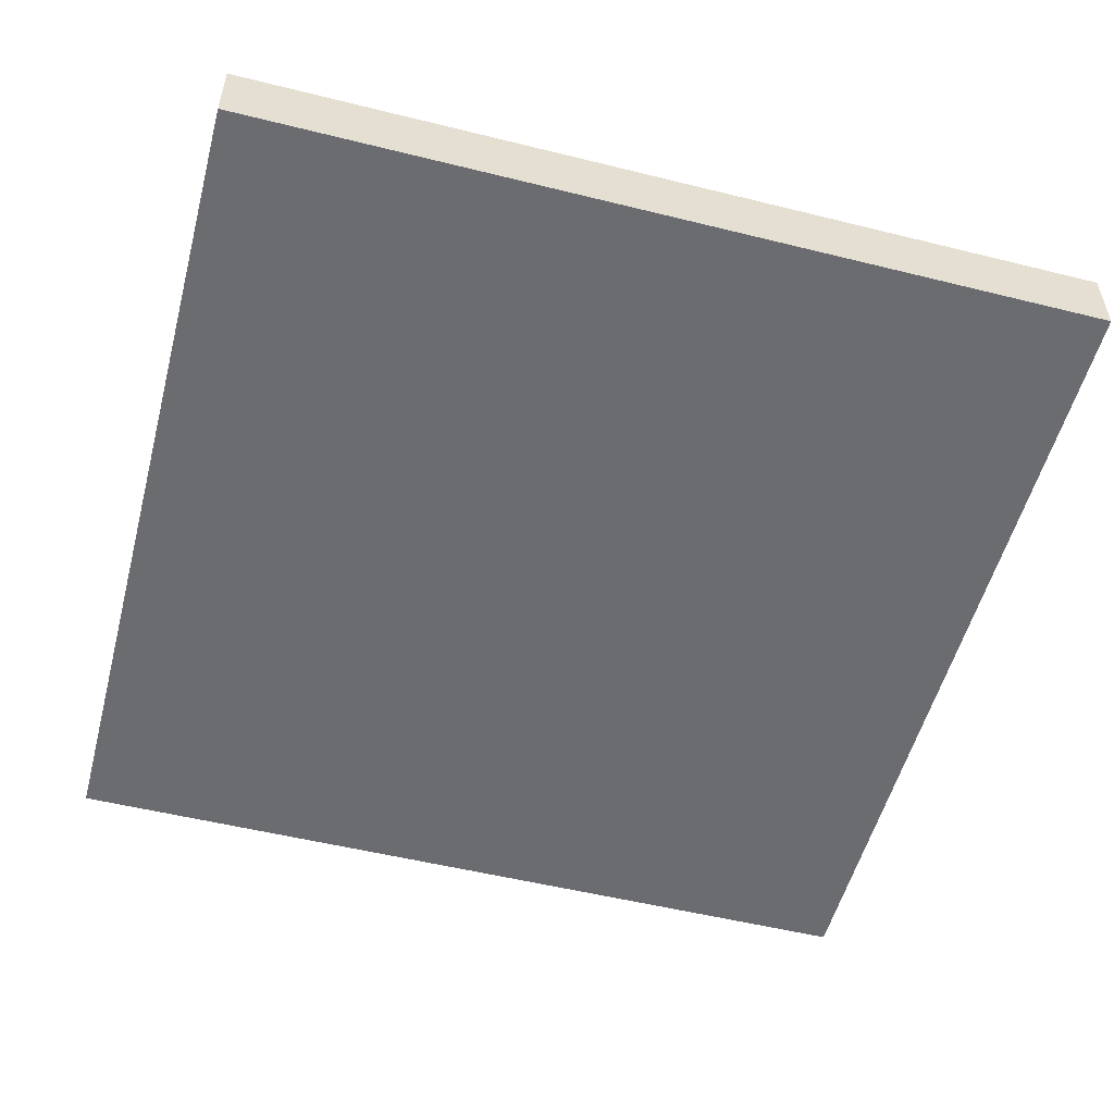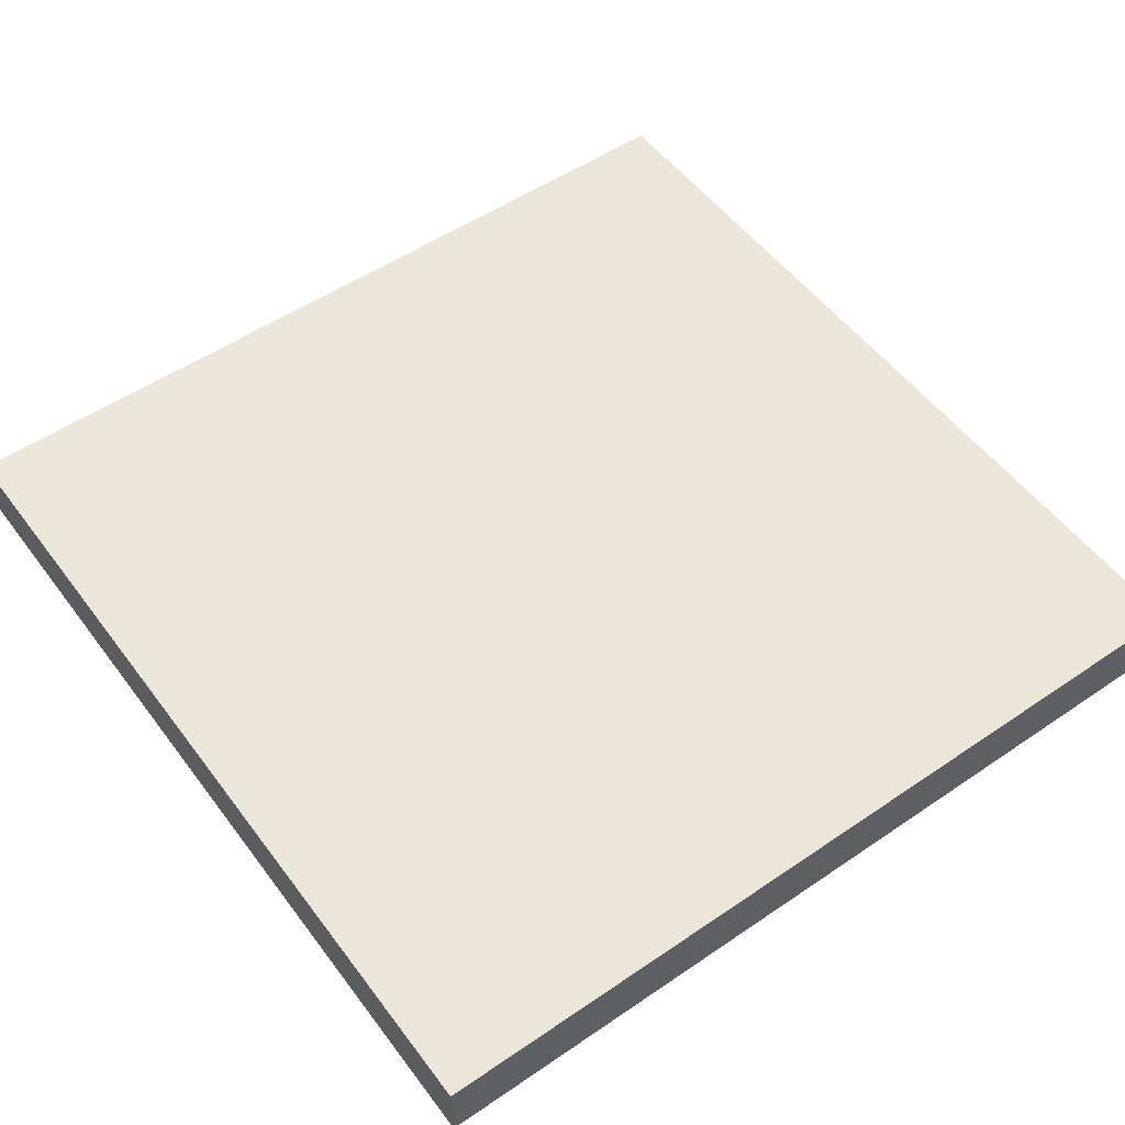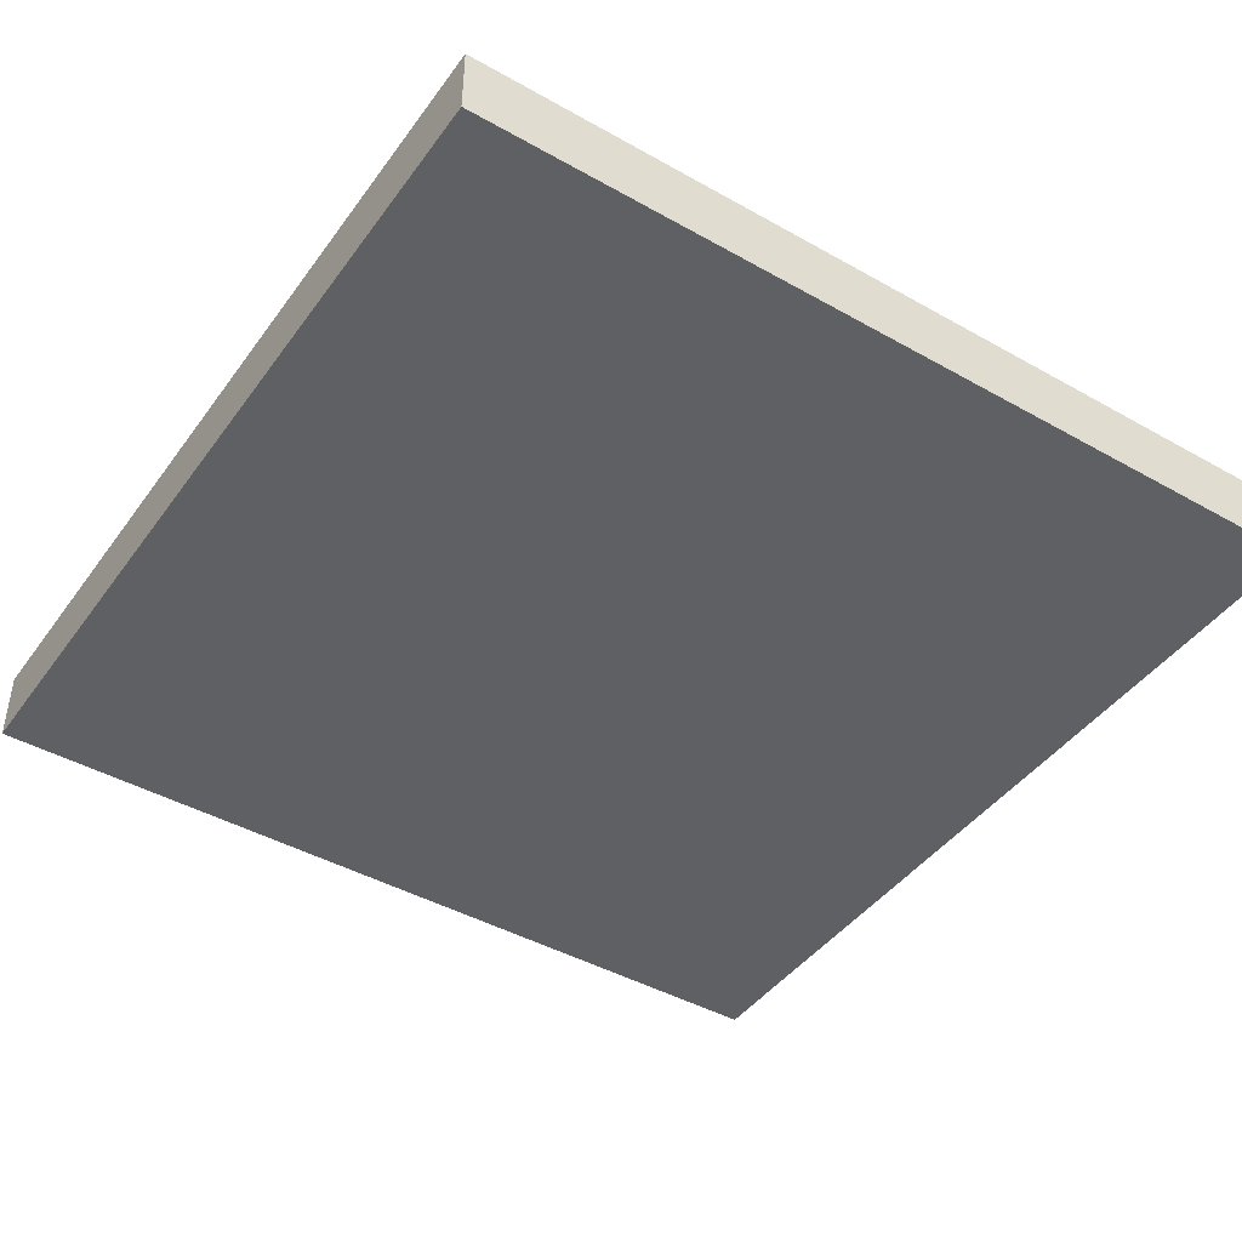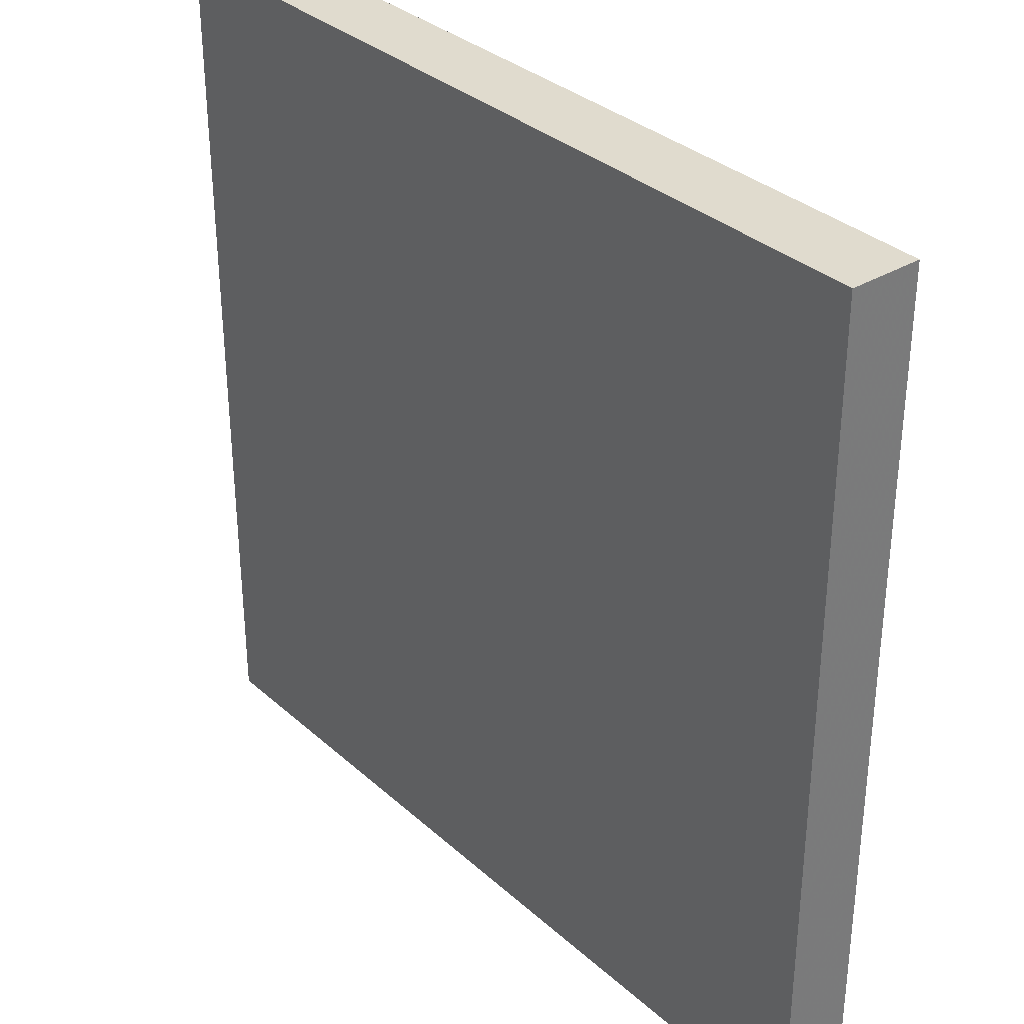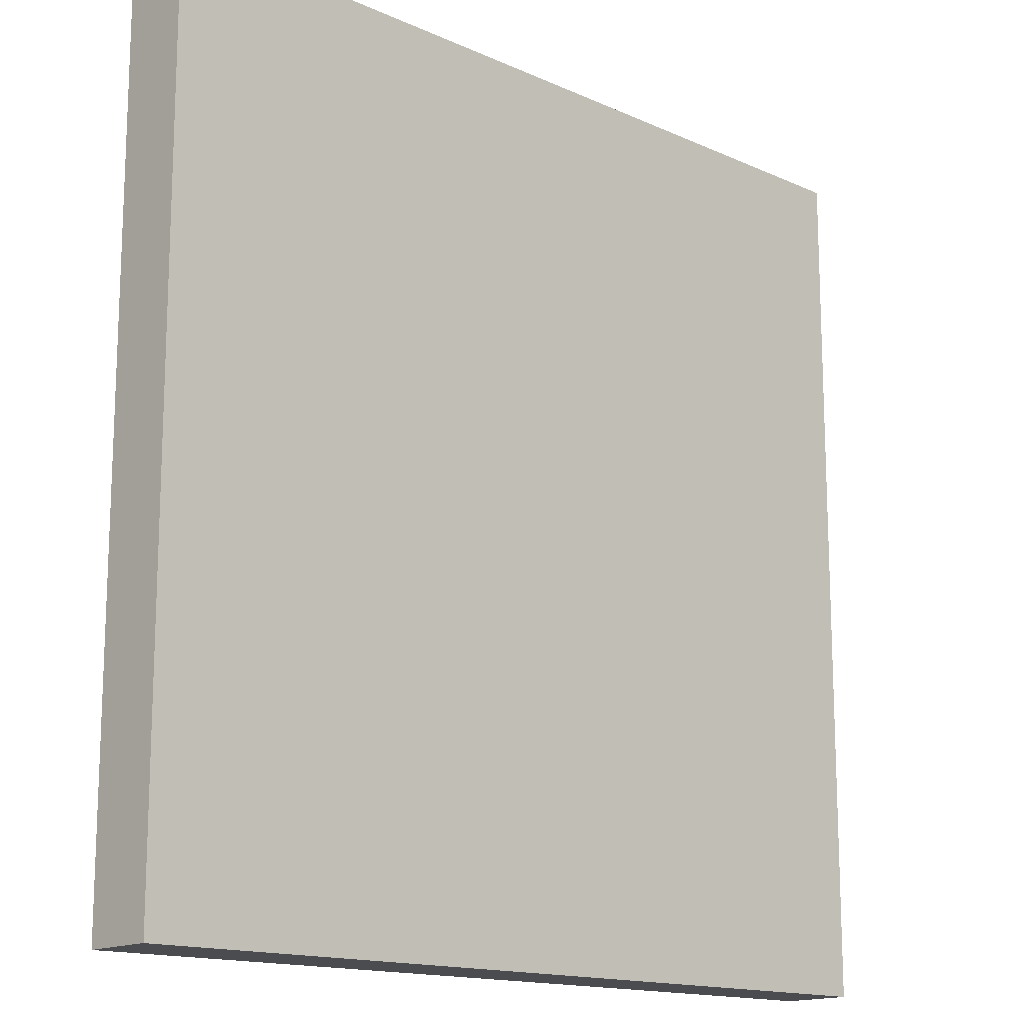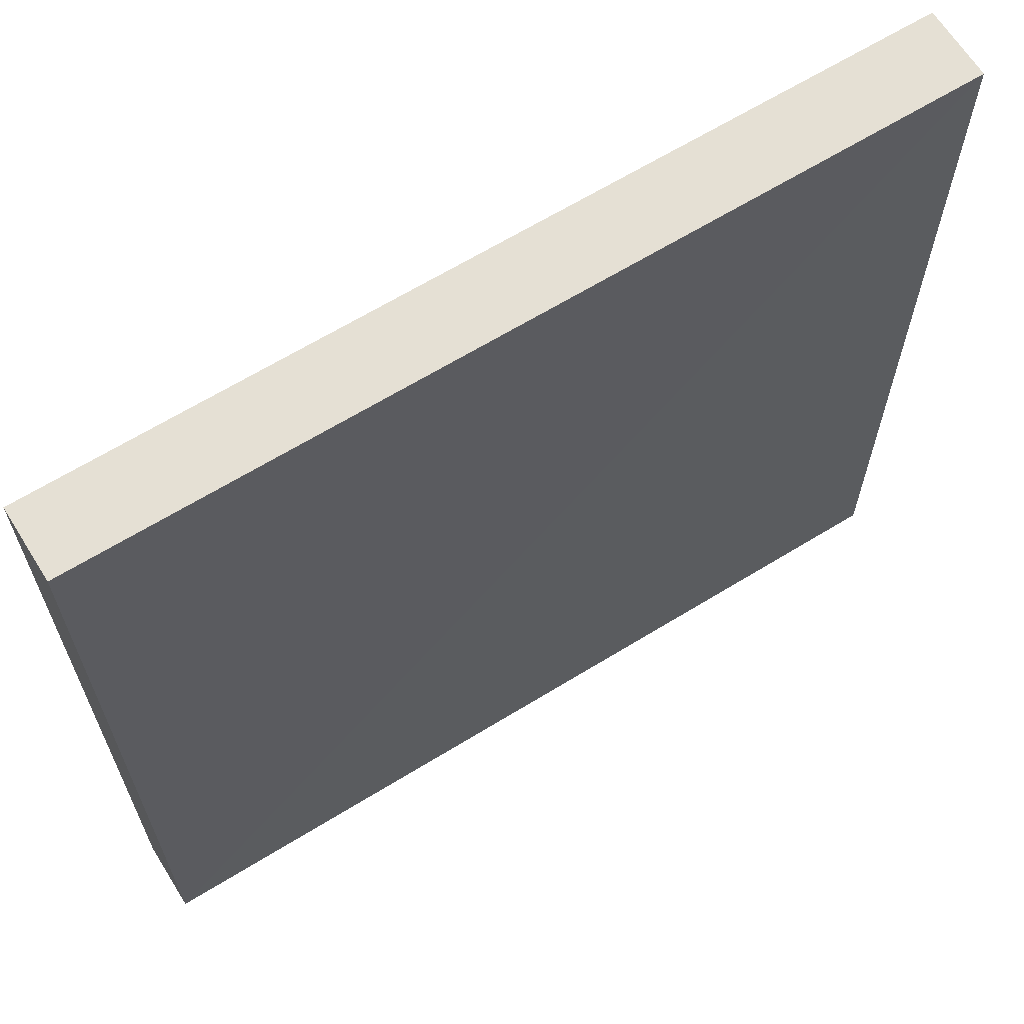
<metadata>
{"format":"obj","ext":"obj","renderer":"f3d","projection":"perspective","resolution":1024,"background":"white","views":[{"elev":-53.7,"azim":-104.8,"up":"+Z"},{"elev":53.4,"azim":-36.0,"up":"+Z"},{"elev":-43.8,"azim":56.5,"up":"+Z"},{"elev":33.4,"azim":50.3,"up":"+Y"},{"elev":-15.0,"azim":-43.9,"up":"+Y"},{"elev":65.1,"azim":-31.8,"up":"+Y"}]}
</metadata>
<code>
o 4375
v 2209 1888 18.01
v 2209 1888 18.01
v 2209 1888 18.02
v 2209 1889 18.01
v 2209 1889 18.01
v 2209 1889 18.01
v 2209 1888 18.01
v 2209 1888 18.02
v 2209 1888 18.02
v 2209 1889 18.02
v 2209 1888 18.02
v 2209 1889 18.01
v 2209 1889 18.02
v 2209 1889 18.01
v 2209 1889 18.02
v 2209 1889 18.02
v 2209 1888 18.01
v 2209 1889 18.01
v 2209 1888 18.02
v 2209 1889 18.02
v 2209 1889 18.02
v 2209 1888 18.01
v 2209 1889 18.01
v 2209 1889 18.02
v 2209 1888 18.02
v 2209 1888 18.02
v 2209 1889 18.02
v 2209 1888 18.02
v 2209 1888 18.01
f 1 2 3
f 1 4 5
f 6 2 7
f 8 9 7
f 10 7 11
f 12 13 14
f 14 15 16
f 17 15 18
f 19 20 21
f 22 23 20
f 24 25 26
f 27 28 29

</code>
